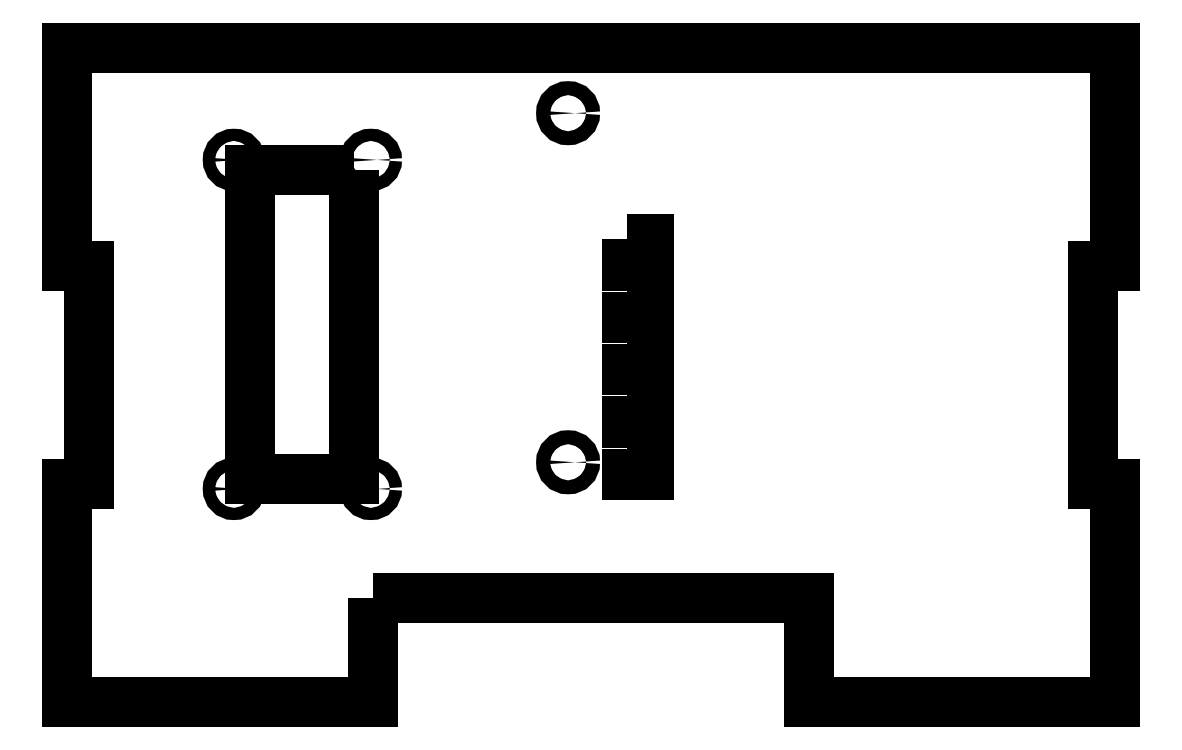
<metadata>
{"format":"dxf","ext":"dxf","renderer":"ezdxf+matplotlib","layout":"modelspace","background":"white","min_lineweight":24,"dpi":150}
</metadata>
<code>
0
SECTION
2
ENTITIES
0
LWPOLYLINE
8
0
90
4
70
1
43
0
10
13.48
20
157.1
10
13.48
20
151.1
10
18.48
20
151.1
10
18.48
20
157.1
0
LWPOLYLINE
8
0
90
4
70
1
43
0
10
13.48
20
169.1
10
13.48
20
163.1
10
18.48
20
163.1
10
18.48
20
169.1
0
LWPOLYLINE
8
0
90
4
70
1
43
0
10
13.48
20
145.1
10
13.48
20
139.1
10
18.48
20
139.1
10
18.48
20
145.1
0
LWPOLYLINE
8
0
90
4
70
1
43
0
10
13.48
20
181.1
10
13.48
20
175.1
10
18.48
20
175.1
10
18.48
20
181.1
0
LWPOLYLINE
8
0
90
4
70
1
43
0
10
13.48
20
133.1
10
13.48
20
127.1
10
18.48
20
127.1
10
18.48
20
133.1
0
LWPOLYLINE
8
0
90
16
70
1
43
0
10
-44.75
20
99
10
-44.75
20
75
10
-114.8
20
75
10
-114.8
20
125
10
-109.8
20
125
10
-109.8
20
175
10
-114.8
20
175
10
-114.8
20
225
10
125.2
20
225
10
125.2
20
175
10
120.2
20
175
10
120.2
20
125
10
125.2
20
125
10
125.2
20
75
10
55.25
20
75
10
55.25
20
99
0
CIRCLE
8
0
10
1.13e-13
20
130
30
0
40
1.6
210
0
220
0
230
1
0
CIRCLE
8
0
10
1.13e-13
20
210
30
0
40
1.6
210
0
220
0
230
1
0
LWPOLYLINE
8
0
90
4
70
1
43
0
10
-48.99
20
196.9
10
-72.79
20
196.9
10
-72.79
20
126.2
10
-48.99
20
126.2
0
CIRCLE
8
0
10
-76.59
20
199.3
30
0
40
1.4
210
0
220
0
230
1
0
CIRCLE
8
0
10
-76.59
20
123.9
30
0
40
1.4
210
0
220
0
230
1
0
CIRCLE
8
0
10
-45.19
20
199.3
30
0
40
1.4
210
0
220
0
230
1
0
CIRCLE
8
0
10
-45.19
20
123.9
30
0
40
1.4
210
0
220
0
230
1
0
ENDSEC
0
EOF

</code>
